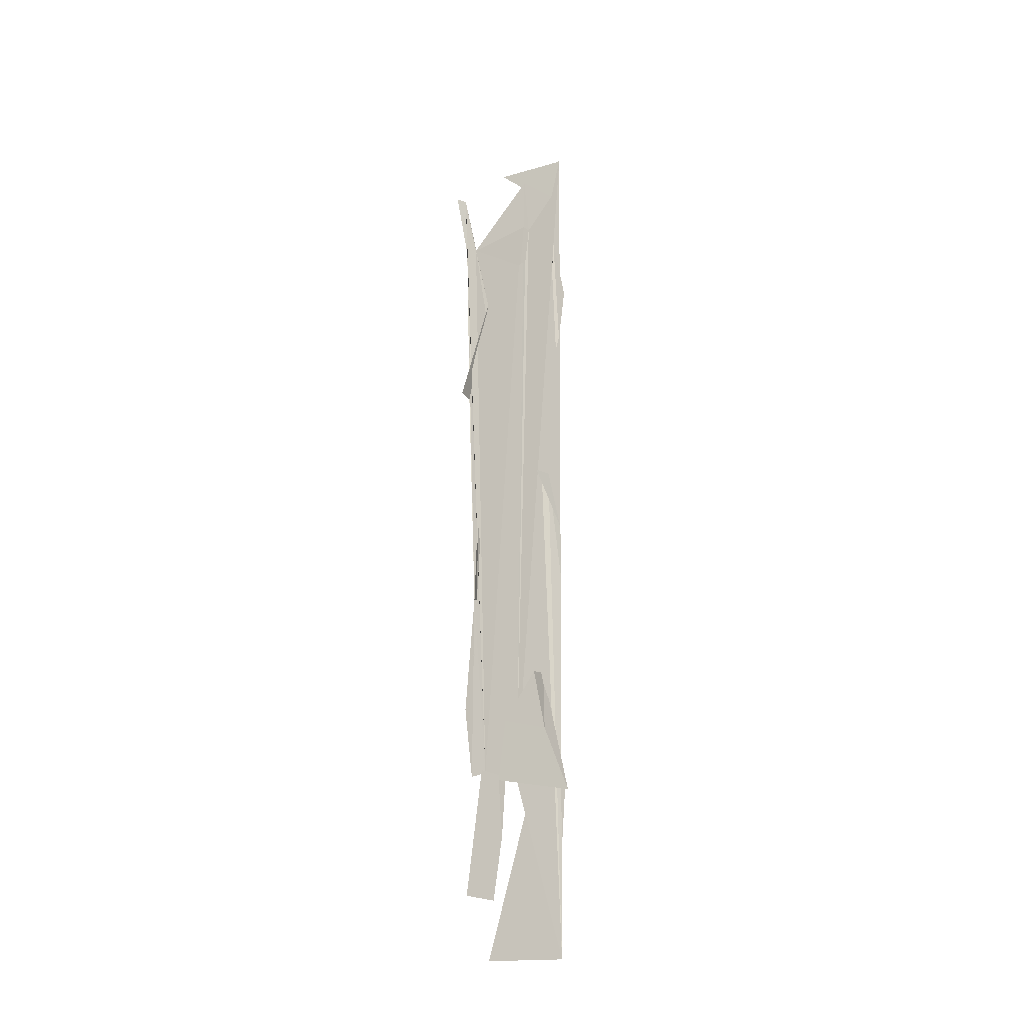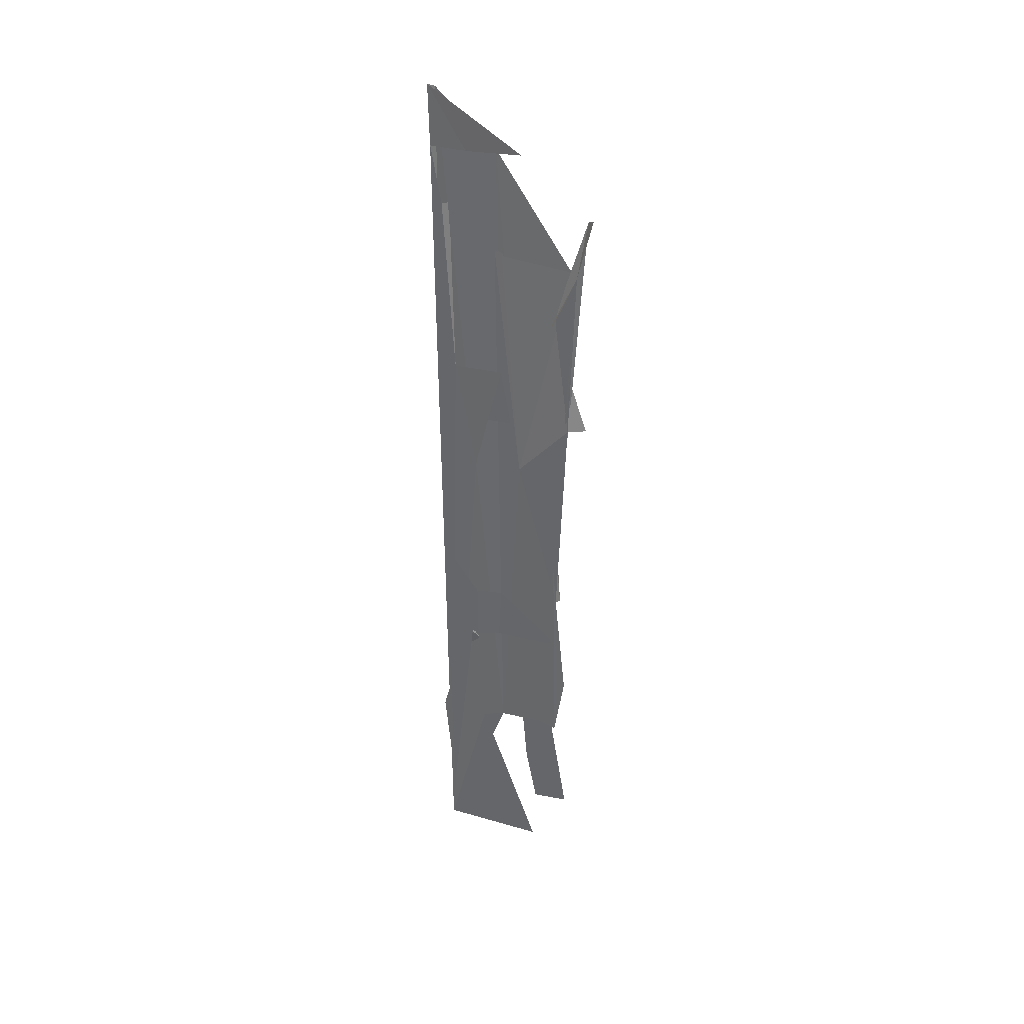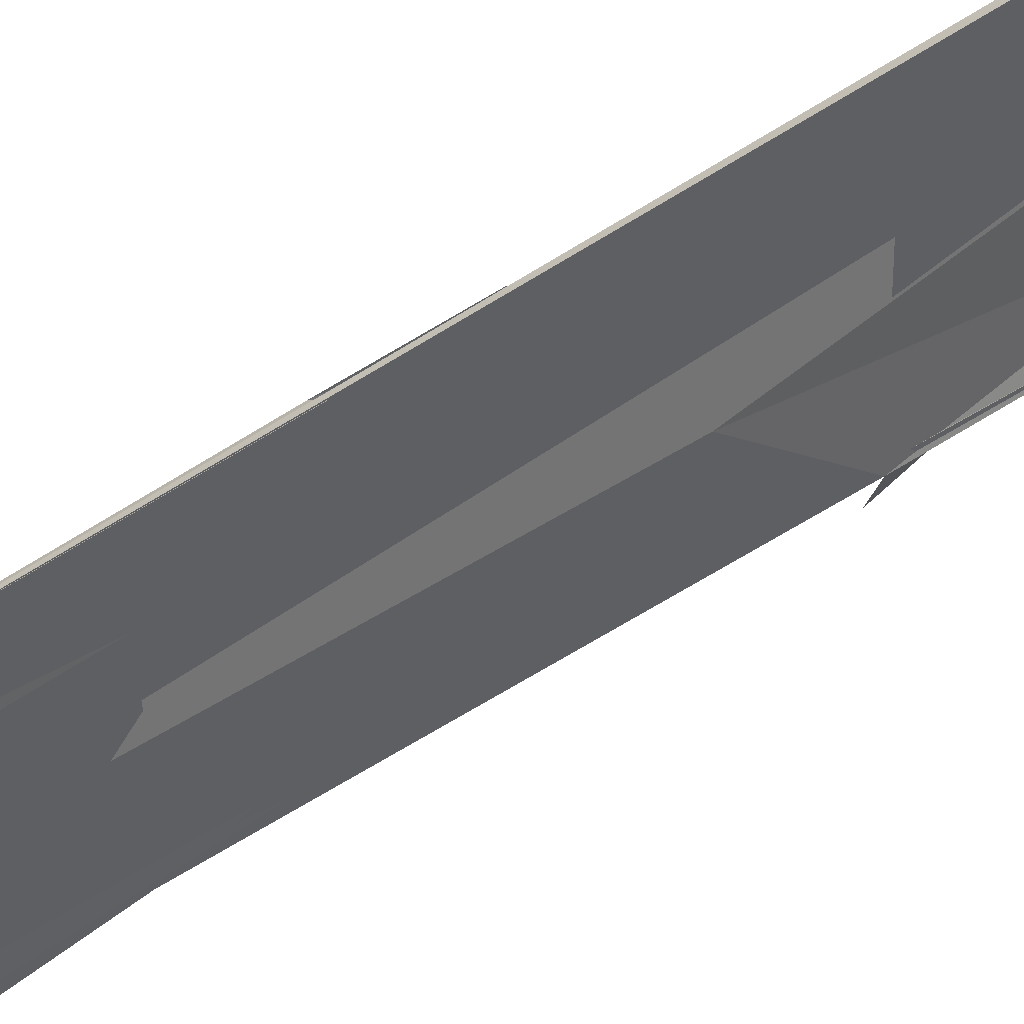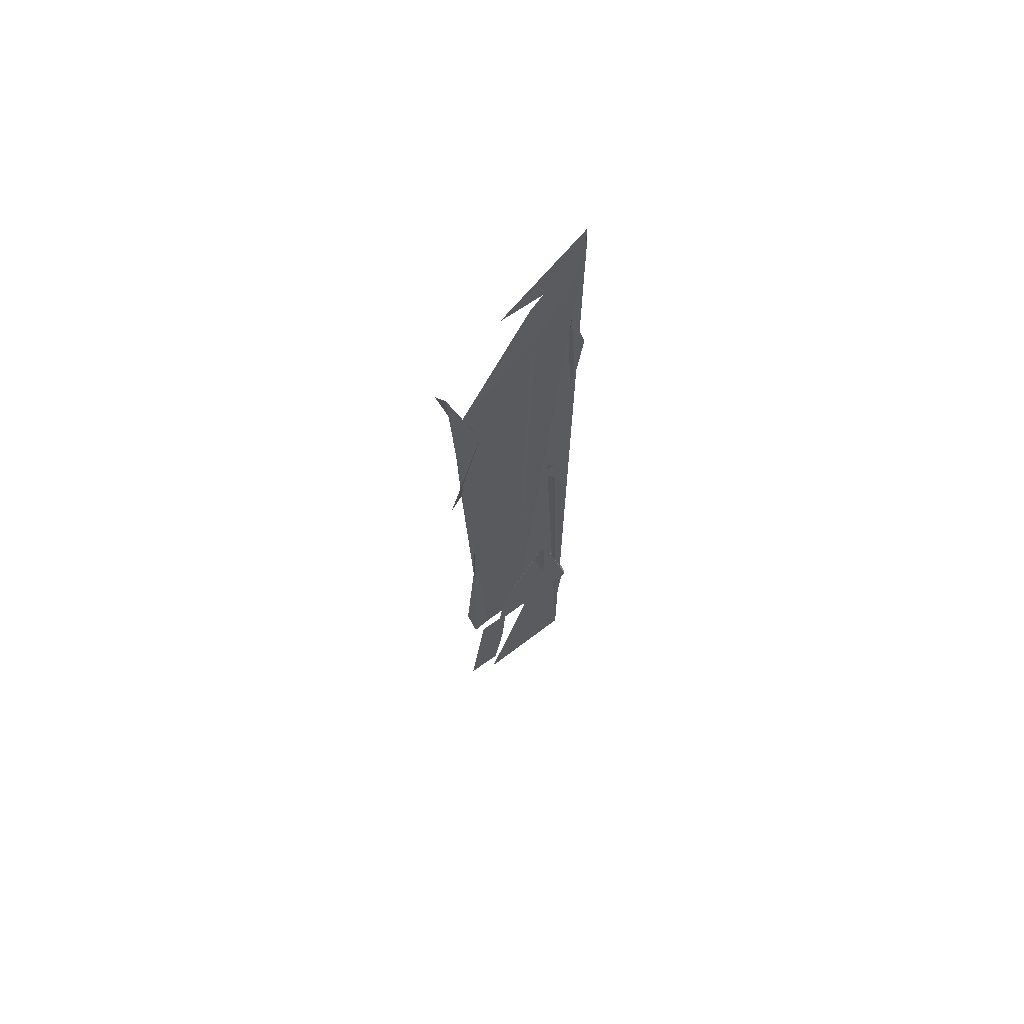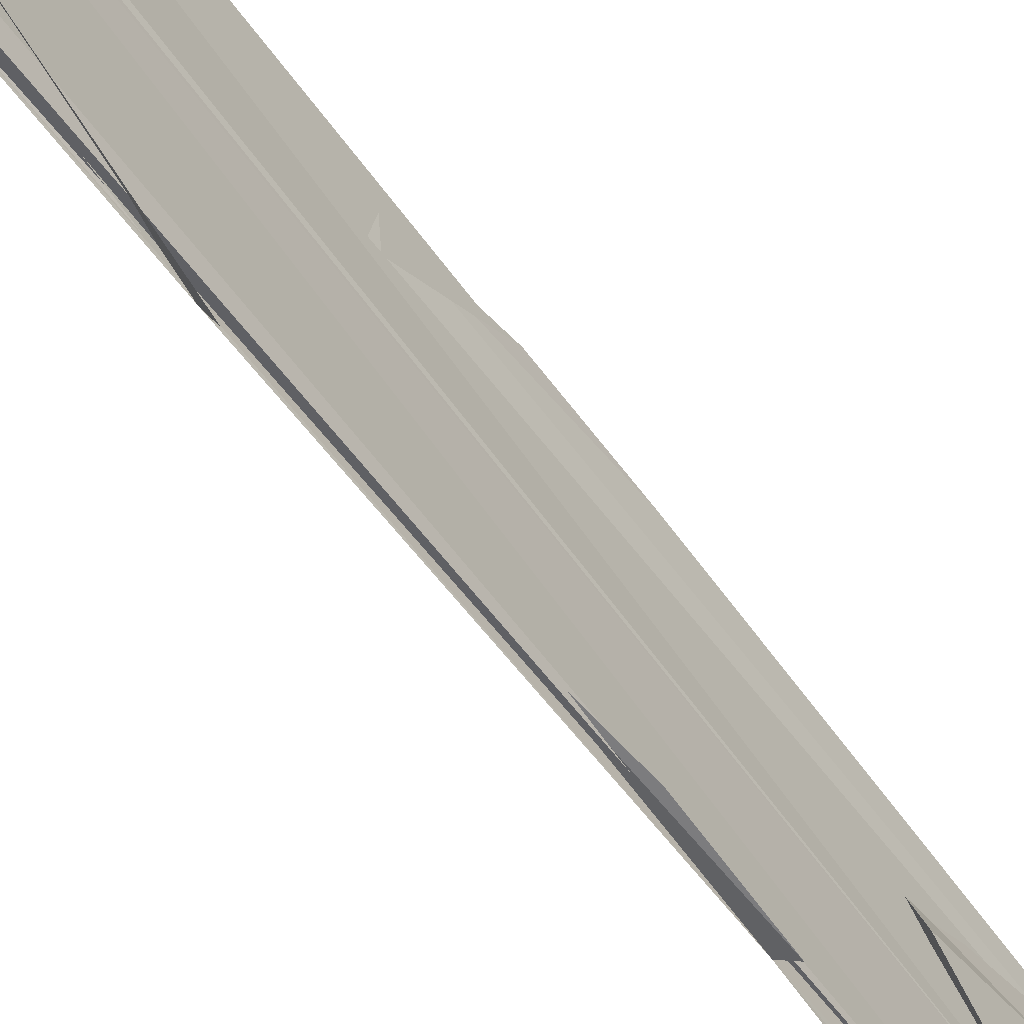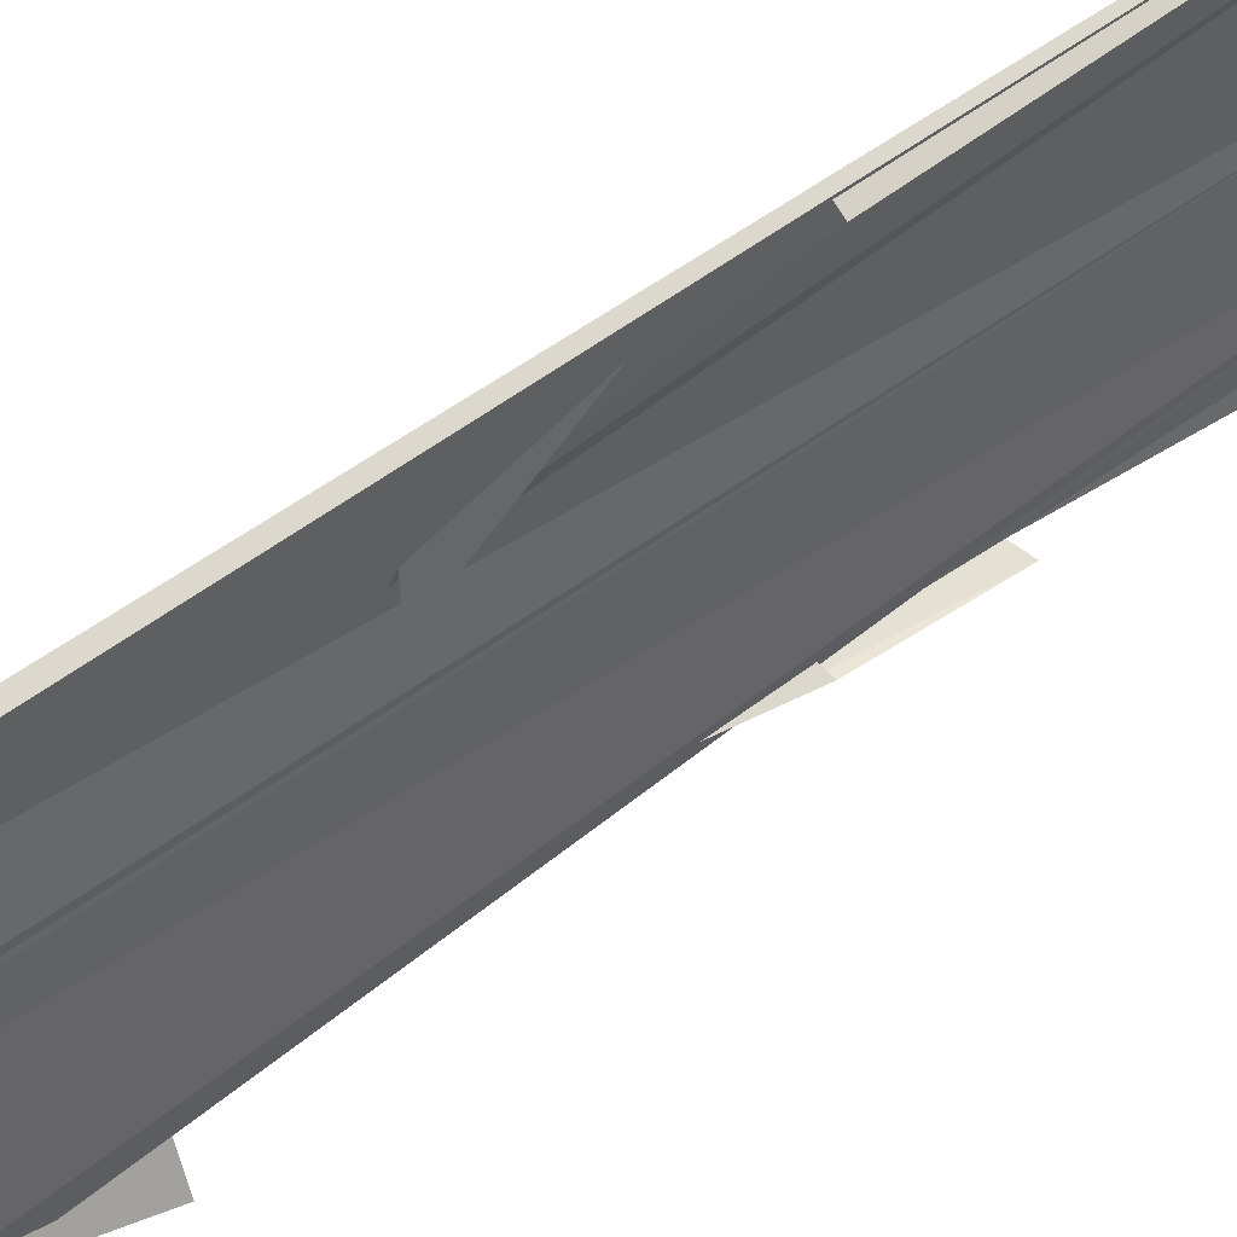
<metadata>
{"format":"obj","ext":"obj","renderer":"f3d","projection":"perspective","resolution":1024,"background":"white","views":[{"elev":-20.4,"azim":45.6,"up":"+Z"},{"elev":35.0,"azim":-73.8,"up":"+Z"},{"elev":46.6,"azim":-129.2,"up":"+Y"},{"elev":66.2,"azim":53.5,"up":"+Z"},{"elev":-58.3,"azim":35.4,"up":"+Y"},{"elev":43.9,"azim":47.3,"up":"+Y"}]}
</metadata>
<code>
o algae_cube_Cube
v -0.003958 0.05976 -0
v 0.004507 -0.08354 0
v -0.004565 -0.06193 -0
v -0.00398 0.0136 -0
v 0.00451 -0.05419 -0.2793
v -0.004016 -0.0503 -0.2757
v -0.004131 0.02656 -0.2765
v 0.004309 0.0924 0.2928
v 0.003879 -0.07986 0.2896
v -0.00452 -0.08773 0.2945
v 0.004534 0.03176 0.2946
v -0.004574 0.09897 0.2949
v 0.00416 -0.008322 -0.5735
v -0.004575 0.06116 -0.2798
v 0.004453 0.04186 0.2939
v 0.00399 0.1022 0.1452
v 0.004066 -0.03649 0.1455
v -0.004086 -0.03887 0.1456
v 0.00456 0.09993 -0.1398
v -0.003909 -0.04458 -0.1375
v 0.004091 0.06776 -0.4244
v -0.003885 -0.06435 -0.4222
v 0.004373 -0.003268 -0.4275
v -0.003892 0.1041 -0.7121
v -0.004491 -0.02129 -0.7232
v -0.00449 0.1129 0.4413
v 0.004066 0.1066 0.4365
v 0.004572 0.08898 0.3686
v -0.004406 7.7e-05 0.3669
v -0.004158 0.06787 0.3646
v 0.004445 0.03347 0.3673
v -0.004348 0.1114 0.3664
v 0.004245 0.1135 0.2192
v 0.004532 -0.06058 0.2209
v -0.00389 -0.06905 0.2173
v -0.004311 0.02602 0.0732
v -0.004563 0.08575 0.0737
v -0.004161 0.06051 -0.06918
v 0.003891 0.07869 -0.06872
v -0.003868 0.001871 -0.06868
v 0.004526 0.05515 -0.06985
v 0.004558 0.1001 -0.2097
v 0.004508 -0.04968 -0.2095
v -0.004085 -0.04422 -0.2071
v -0.004489 0.1071 -0.2093
v -0.003913 0.07423 -0.3488
v 0.004392 0.0485 -0.353
v -0.003867 0.03055 -0.3484
v -0.004146 -0.0523 -0.3508
v -0.004502 0.06059 -0.3541
v 0.004091 0.1099 -0.4984
v 0.003898 -0.04305 -0.4961
v -0.004554 -0.05186 -0.5046
v 0.004564 -0.01478 -0.5047
v -0.00389 0.02459 -0.496
v 0.00411 -0.002406 -0.4987
v -0.00393 -0.0296 -0.4965
v -0.004445 0.05246 -0.5031
v -0.003882 0.1129 -0.4959
v -0.003974 0.09991 -0.6433
v 0.004446 -0.06706 -0.6512
v 0.004534 -0.02267 -0.6528
f 24 25 58
f 25 24 58
f 8 33 16
f 4 1 36
f 1 38 36
f 39 41 19
f 38 39 24
f 39 19 42
f 24 39 42
f 42 45 24
f 46 47 21
f 46 21 51
f 21 23 54
f 51 21 54
f 52 61 62
f 52 62 13
f 8 16 37
f 28 27 15
f 27 26 32
f 15 27 55
f 15 31 28
f 34 11 40
f 11 15 40
f 10 9 35
f 9 34 17
f 35 9 17
f 17 18 35
f 12 8 37
f 56 52 13
f 51 59 46
f 59 60 46
f 56 13 23
f 13 54 23
f 53 22 6
f 6 5 20
f 5 43 20
f 43 44 20
f 3 2 17
f 32 12 24
f 12 37 24
f 50 46 14
f 46 60 14
f 27 32 24
f 55 24 58
f 3 17 34
f 20 40 57
f 6 20 53
f 57 53 20
f 40 3 34
f 55 57 40
f 55 40 15
f 7 49 48
f 7 48 50
f 37 36 38
f 14 7 50
f 37 38 24
f 29 30 26
f 30 32 26
f 45 14 60
f 45 60 24
f 24 55 27
f 62 61 52
f 23 21 47
f 23 47 46
f 13 62 52
f 60 59 46
f 59 51 46
f 13 52 56
f 13 56 23
f 6 22 53
f 43 5 20
f 5 6 20
f 20 44 43
f 17 2 3
f 35 18 17
f 9 10 35
f 11 34 31
f 34 9 57
f 31 34 57
f 31 15 11
f 27 28 31
f 16 33 8
f 38 1 36
f 1 4 36
f 19 41 39
f 19 39 42
f 39 38 24
f 45 42 24
f 24 42 39
f 54 13 23
f 6 53 57
f 3 40 6
f 40 20 6
f 35 17 3
f 26 27 32
f 27 31 55
f 32 27 24
f 16 8 12
f 51 54 23
f 51 23 46
f 60 46 14
f 46 50 14
f 37 16 12
f 27 55 24
f 9 35 57
f 35 3 6
f 6 57 35
f 57 55 31
f 37 12 24
f 12 32 24
f 48 49 7
f 50 48 7
f 55 58 24
f 38 36 37
f 50 7 14
f 38 37 24
f 32 30 26
f 30 29 26
f 60 14 45
f 24 60 45

</code>
